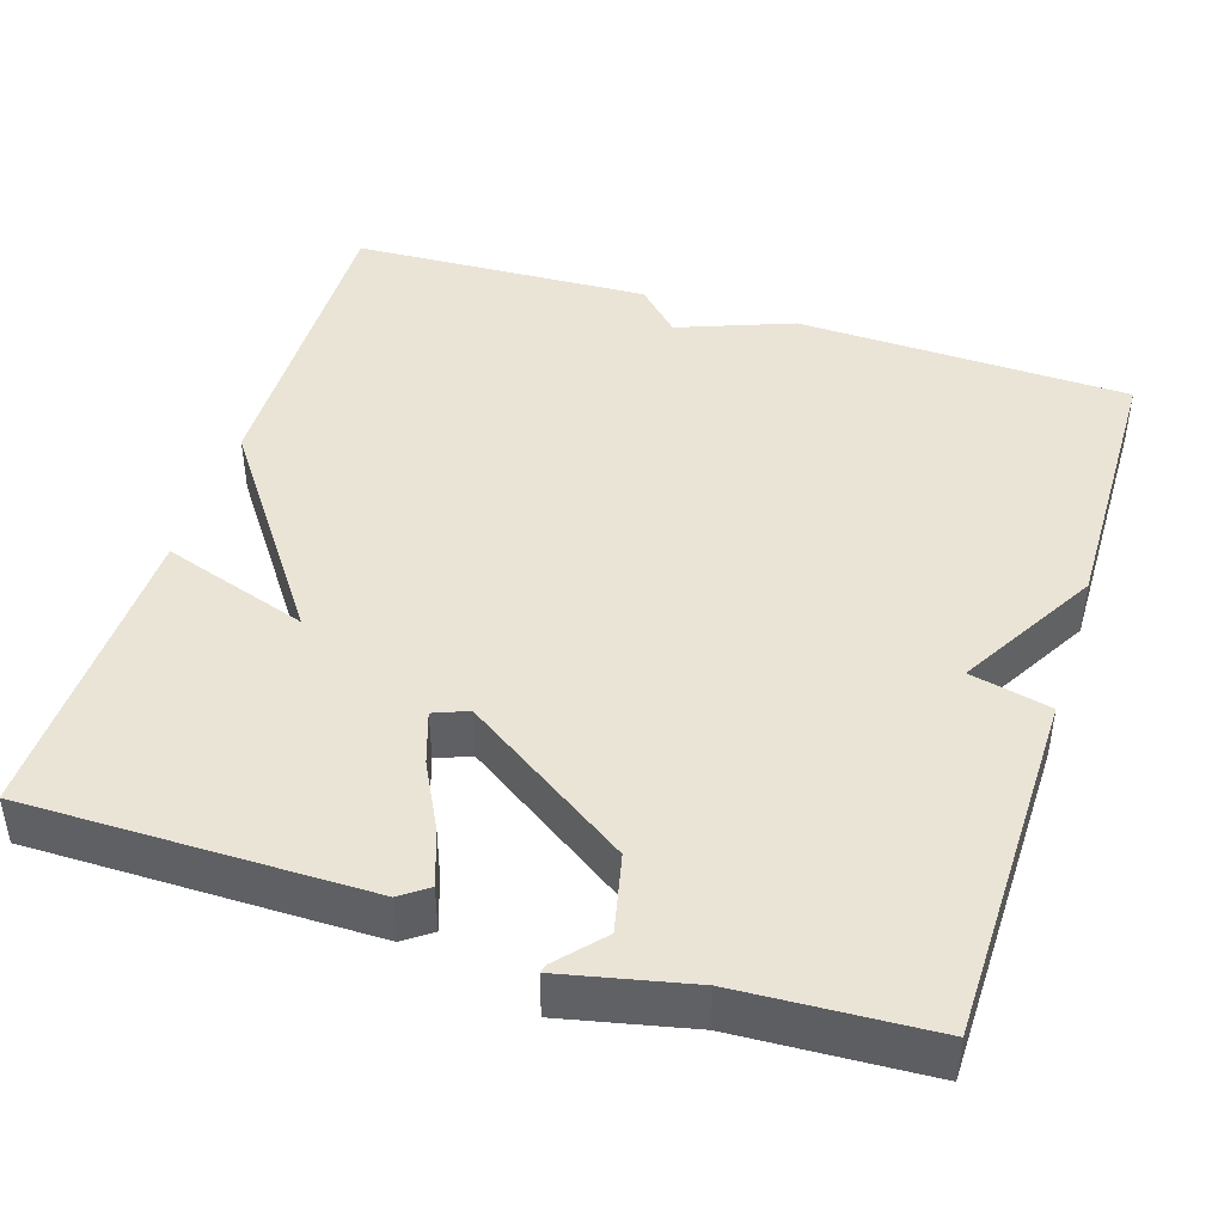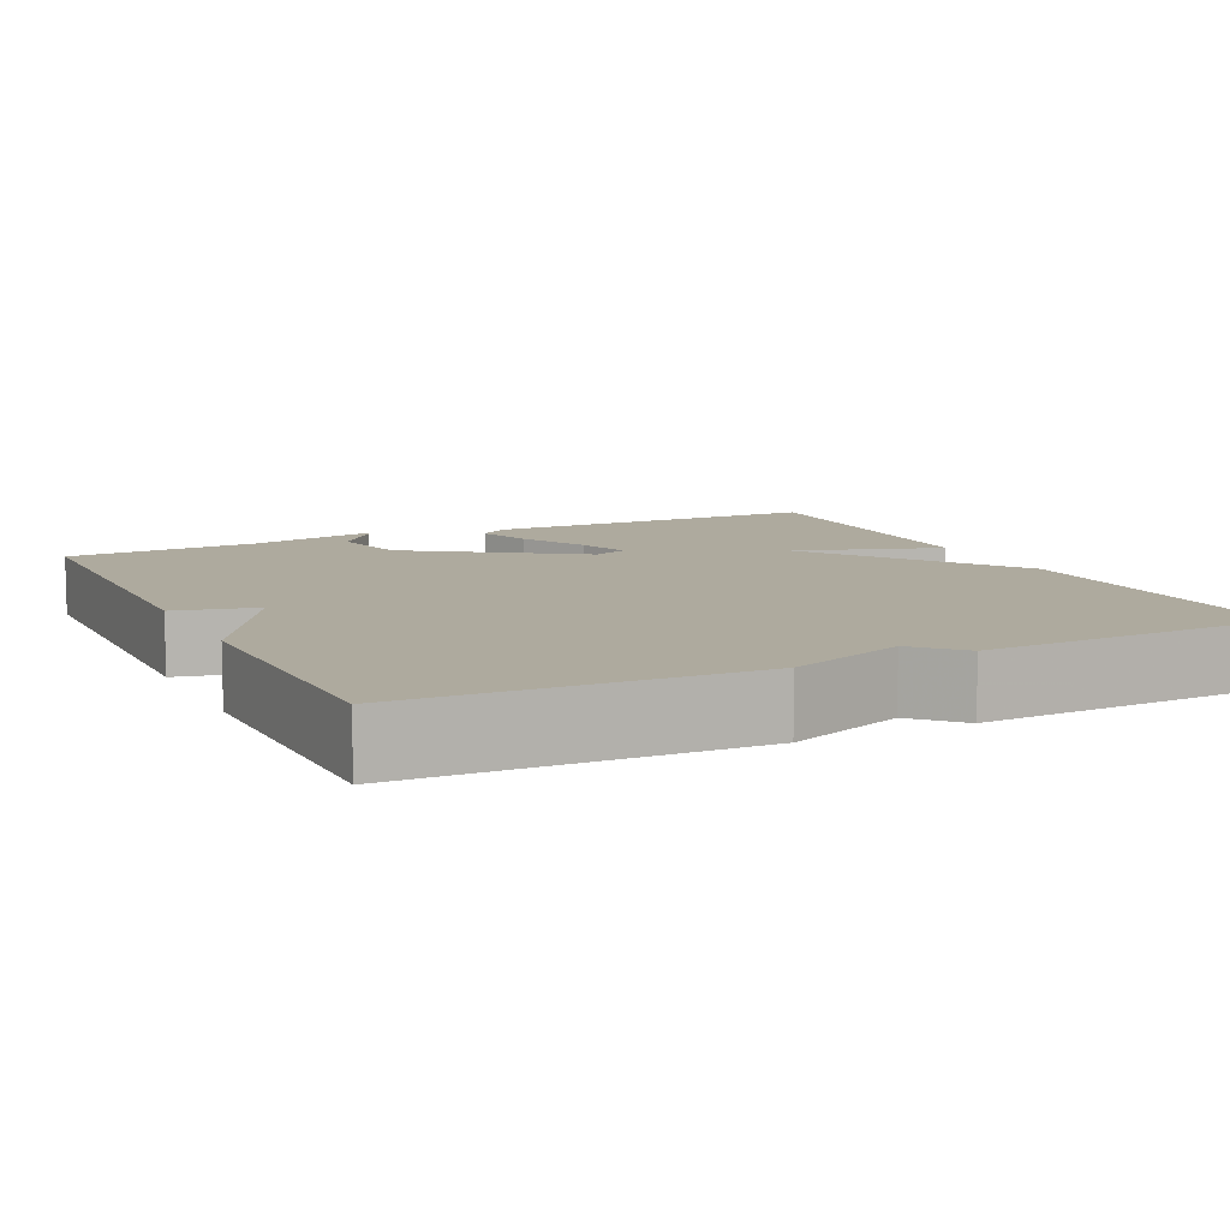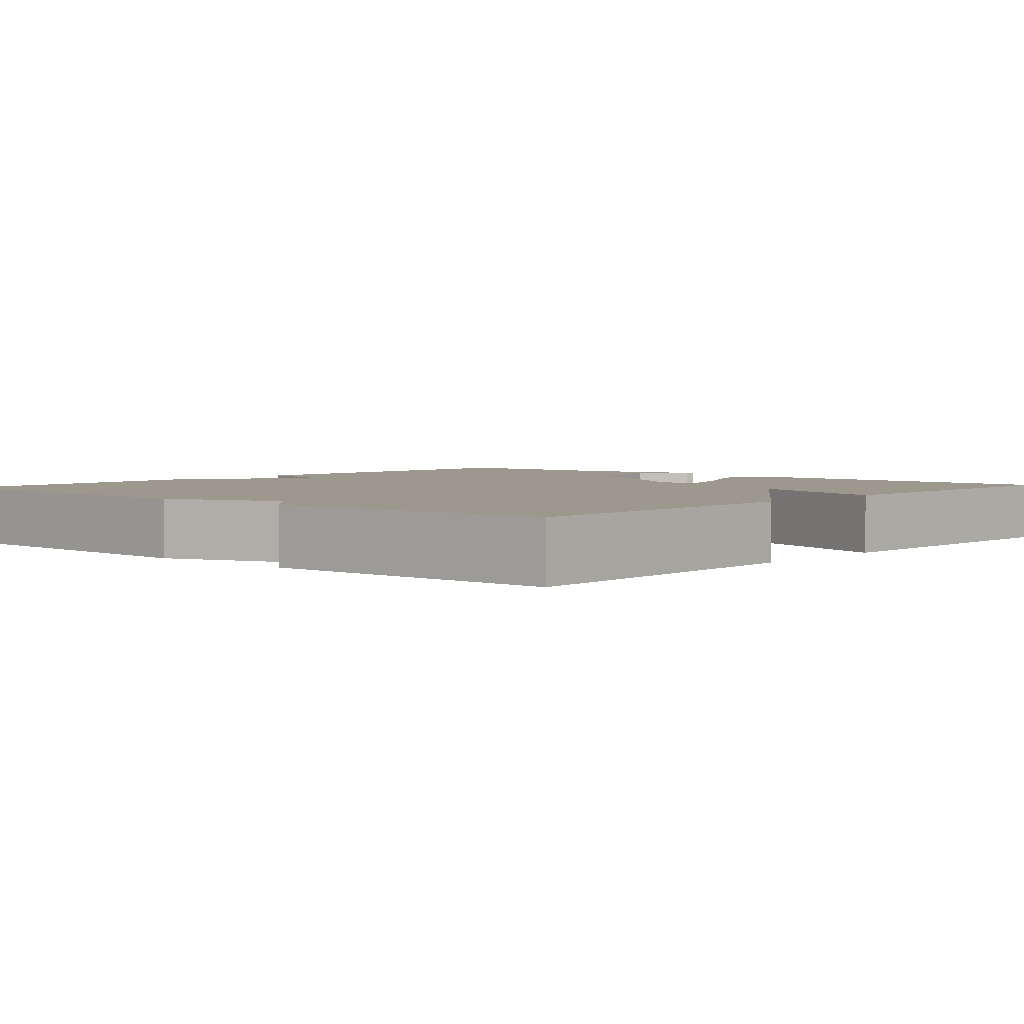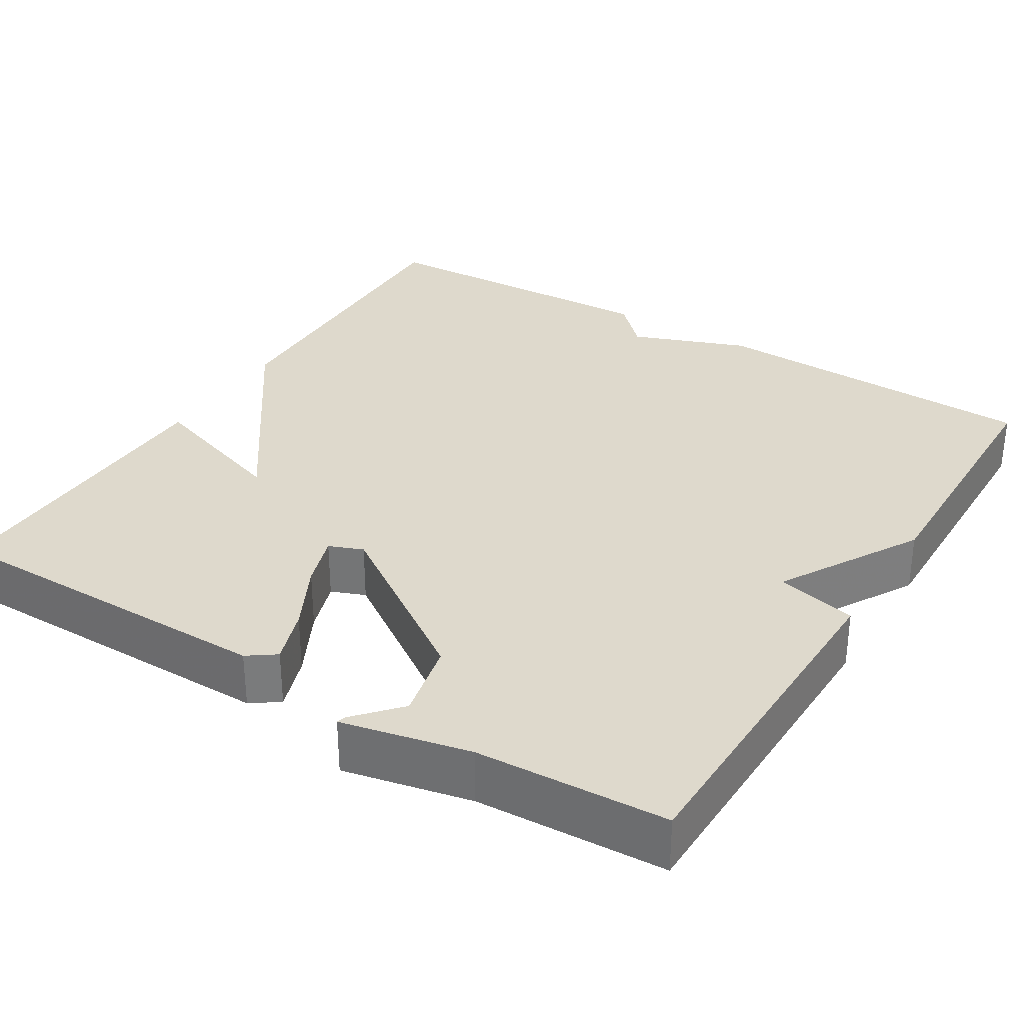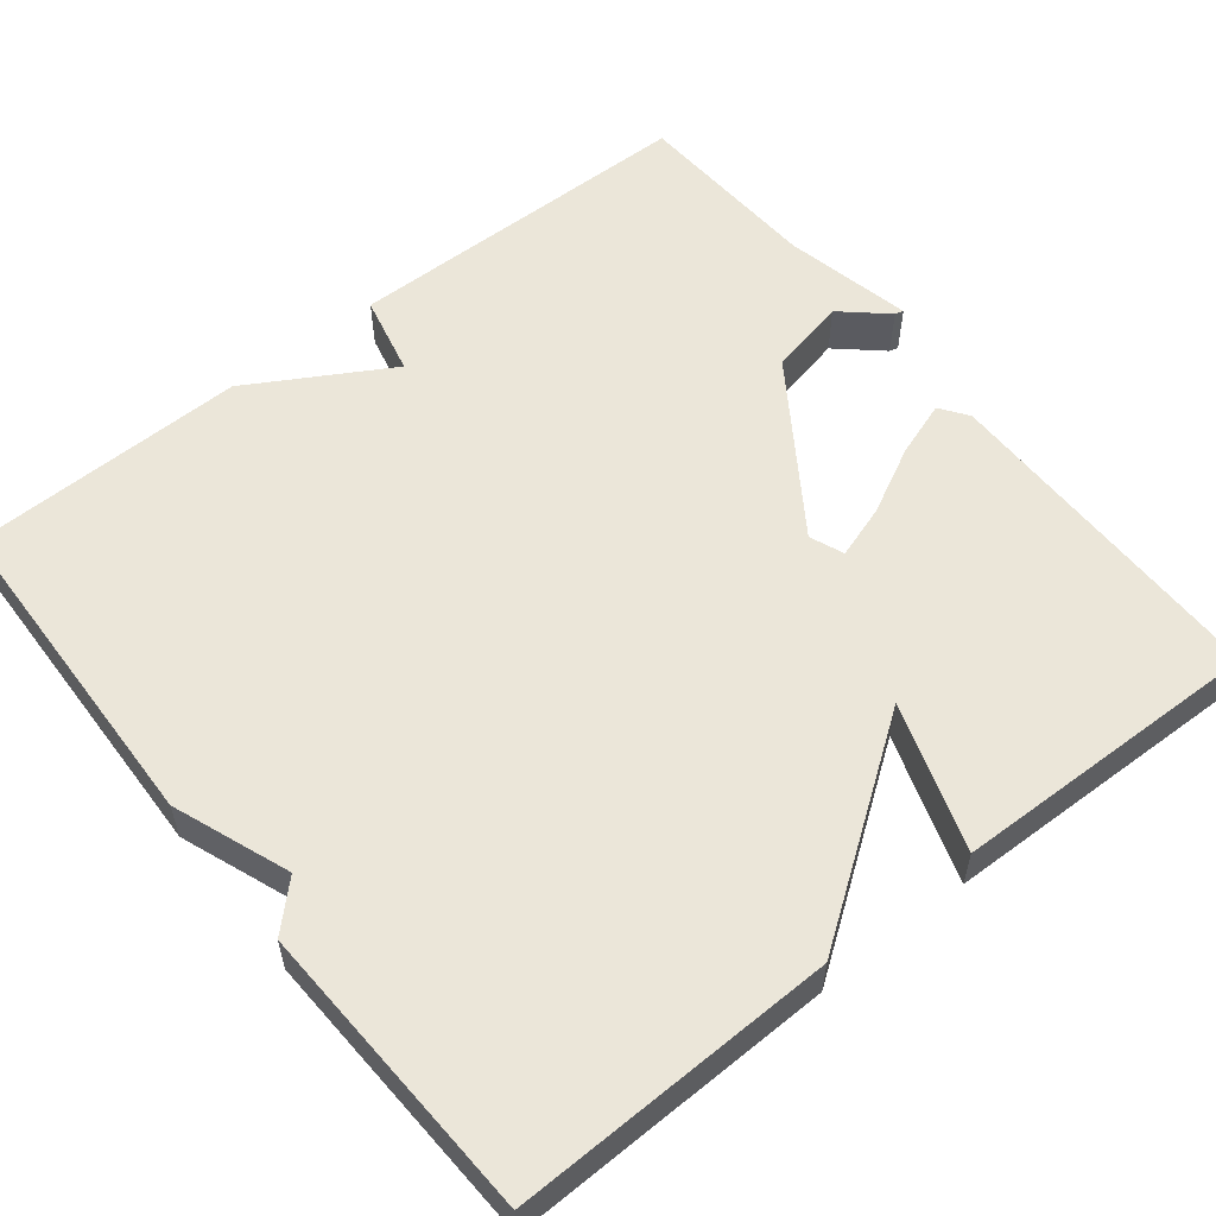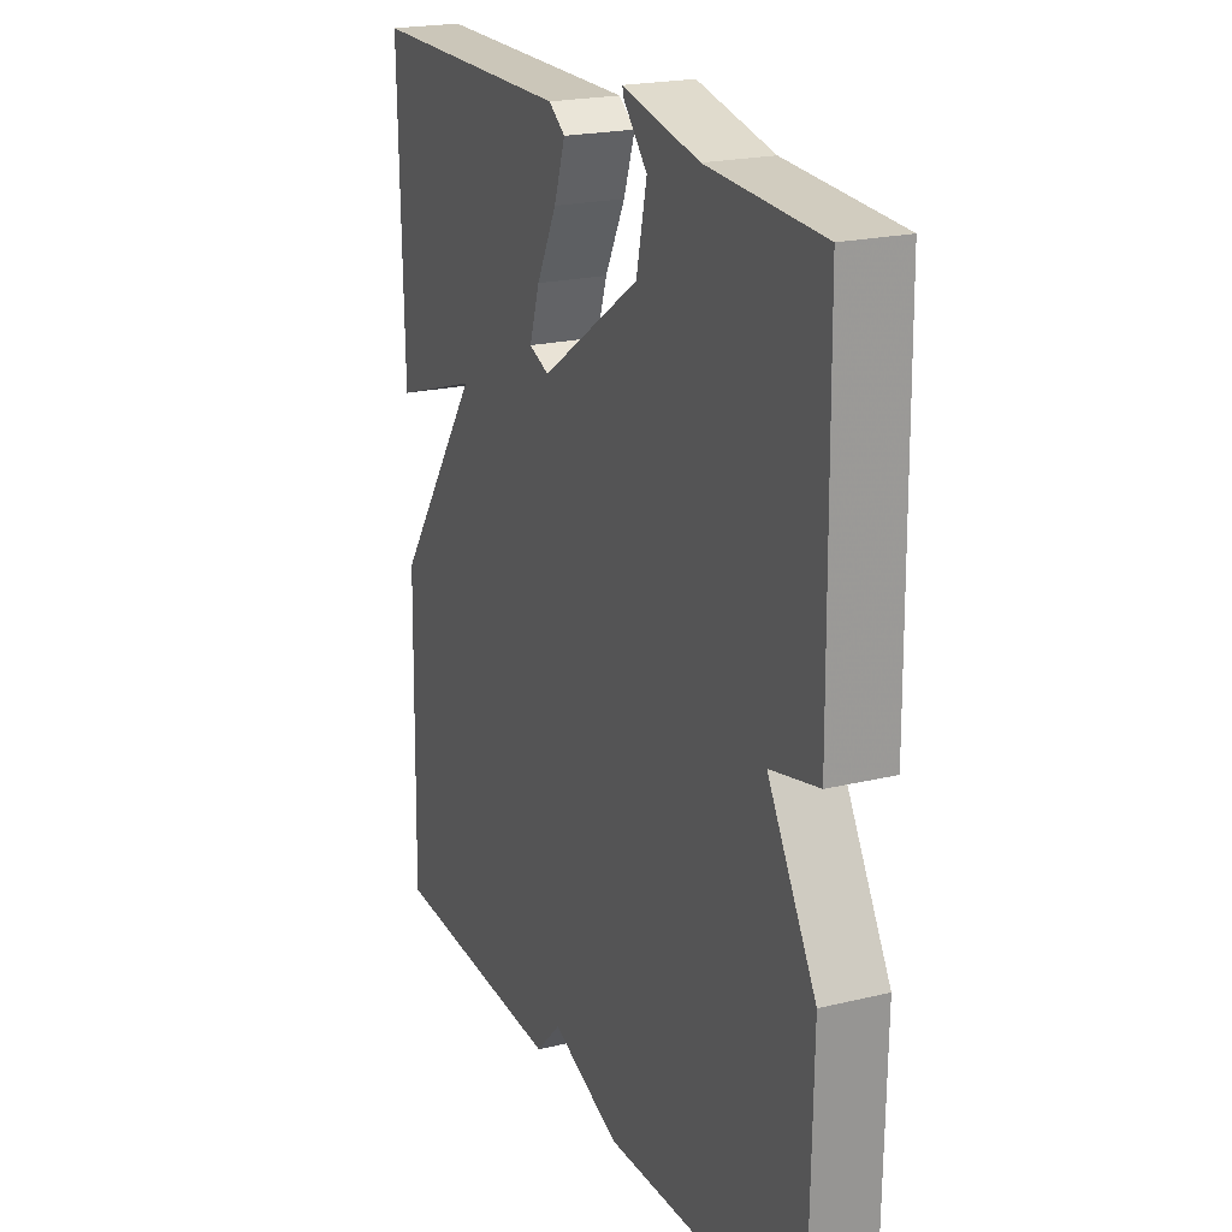
<metadata>
{"format":"obj","ext":"obj","renderer":"f3d","projection":"perspective","resolution":1024,"background":"white","views":[{"elev":43.8,"azim":17.5,"up":"+Y"},{"elev":9.3,"azim":154.2,"up":"+Y"},{"elev":3.2,"azim":-138.4,"up":"+Y"},{"elev":32.0,"azim":31.6,"up":"+Y"},{"elev":56.5,"azim":-128.6,"up":"+Y"},{"elev":21.2,"azim":66.7,"up":"+Z"}]}
</metadata>
<code>
v 0.5 0.07 -0.5
v 0.078 0.07 -0.515
v -0.068 0.07 -0.46
v -0.122 0.07 -0.515
v -0.5 0.07 -0.5
v -0.491 0.07 -0.094
v -0.306 0.07 0.168
v -0.491 0.07 0.106
v -0.5 0.07 0.5
v -0.07 0.07 0.502
v -0.035 0.07 0.477
v -0.059 0.07 0.407
v -0.102 0.07 0.323
v -0.124 0.07 0.256
v -0.081 0.07 0.239
v 0.129 0.07 0.381
v 0.151 0.07 0.48
v 0.101 0.07 0.536
v 0.098 0.07 0.547
v 0.26 0.07 0.512
v 0.5 0.07 0.5
v 0.506 0.07 0.051
v 0.404 0.07 0.027
v 0.506 0.07 -0.149
v 0.5 0 -0.5
v 0.078 0 -0.515
v -0.068 0 -0.46
v -0.122 0 -0.515
v -0.5 0 -0.5
v -0.491 0 -0.094
v -0.306 0 0.168
v -0.491 0 0.106
v -0.5 0 0.5
v -0.07 0 0.502
v -0.035 0 0.477
v -0.059 0 0.407
v -0.102 0 0.323
v -0.124 0 0.256
v -0.081 0 0.239
v 0.129 0 0.381
v 0.151 0 0.48
v 0.101 0 0.536
v 0.098 0 0.547
v 0.26 0 0.512
v 0.5 0 0.5
v 0.506 0 0.051
v 0.404 0 0.027
v 0.506 0 -0.149
f 1 2 3
f 24 1 3
f 23 24 3
f 20 21 22 23
f 17 18 19 20
f 16 17 20 23
f 4 5 6
f 3 4 6
f 23 3 6
f 16 23 6
f 15 16 6
f 11 12 13
f 10 11 13
f 9 10 13
f 8 9 13
f 7 8 13
f 7 13 14
f 6 7 14 15
f 27 26 25
f 27 25 48
f 27 48 47
f 47 46 45 44
f 44 43 42 41
f 47 44 41 40
f 30 29 28
f 30 28 27
f 30 27 47
f 30 47 40
f 30 40 39
f 37 36 35
f 37 35 34
f 37 34 33
f 37 33 32
f 37 32 31
f 38 37 31
f 39 38 31 30
f 1 25 26 2
f 2 26 27 3
f 3 27 28 4
f 4 28 29 5
f 5 29 30 6
f 6 30 31 7
f 7 31 32 8
f 8 32 33 9
f 9 33 34 10
f 10 34 35 11
f 11 35 36 12
f 12 36 37 13
f 13 37 38 14
f 14 38 39 15
f 15 39 40 16
f 16 40 41 17
f 17 41 42 18
f 18 42 43 19
f 19 43 44 20
f 20 44 45 21
f 21 45 46 22
f 22 46 47 23
f 23 47 48 24
f 24 48 25 1

</code>
